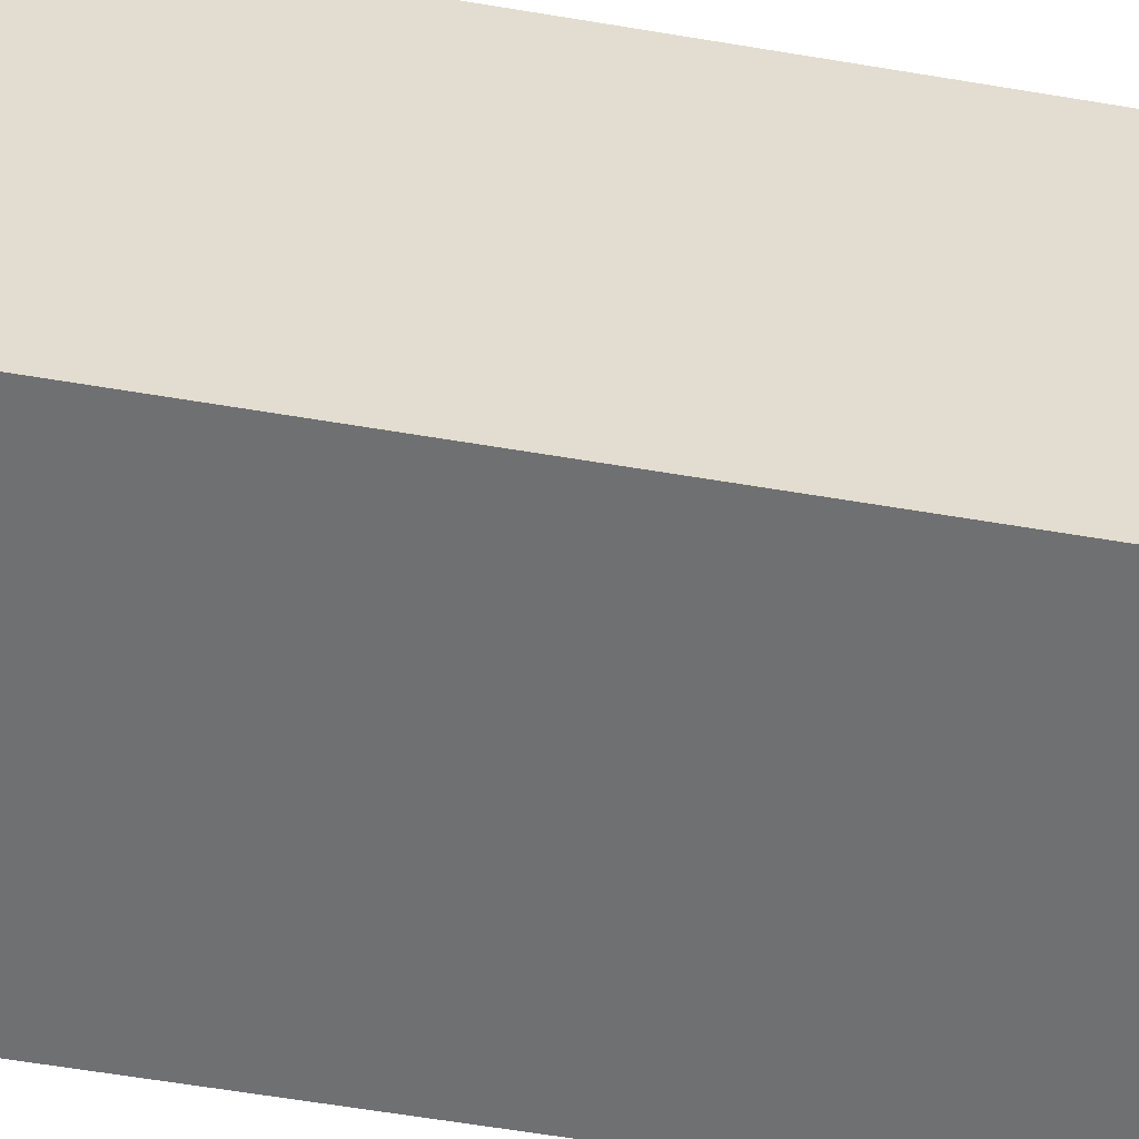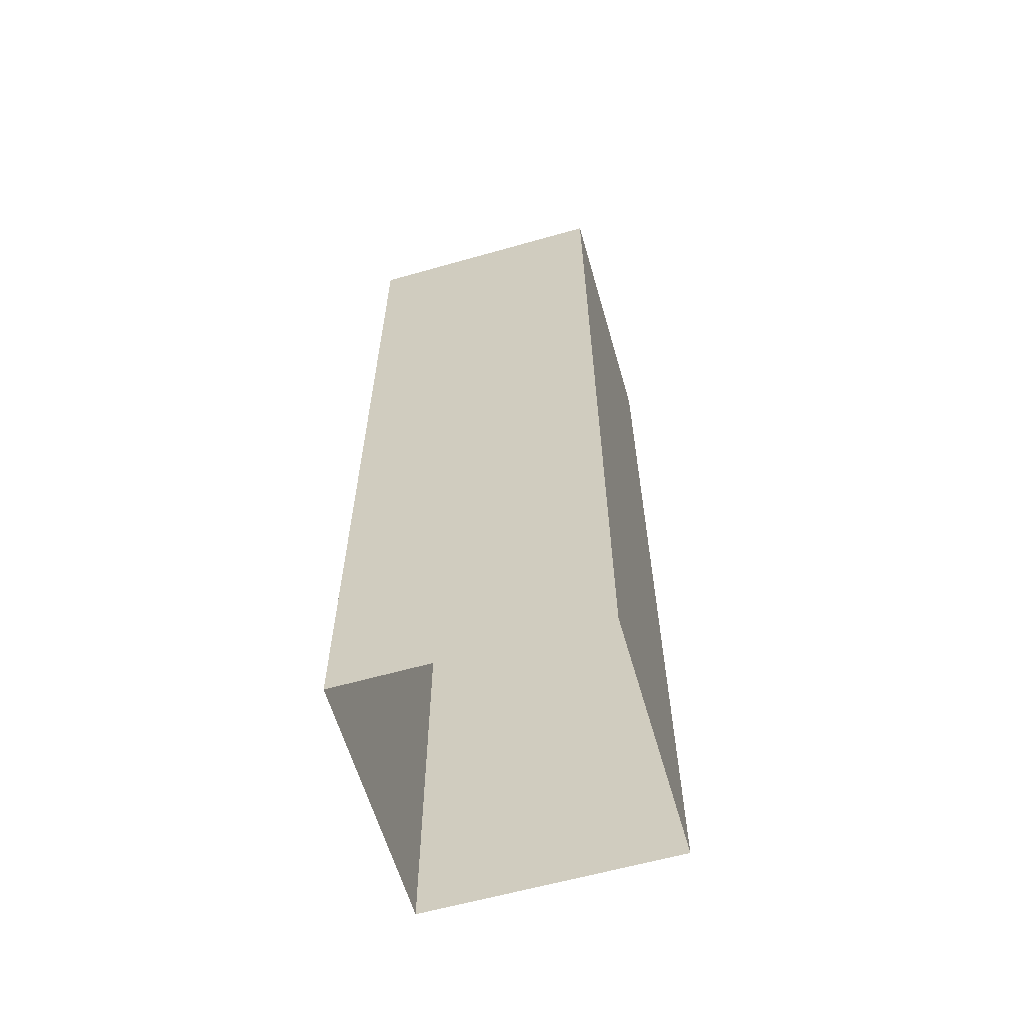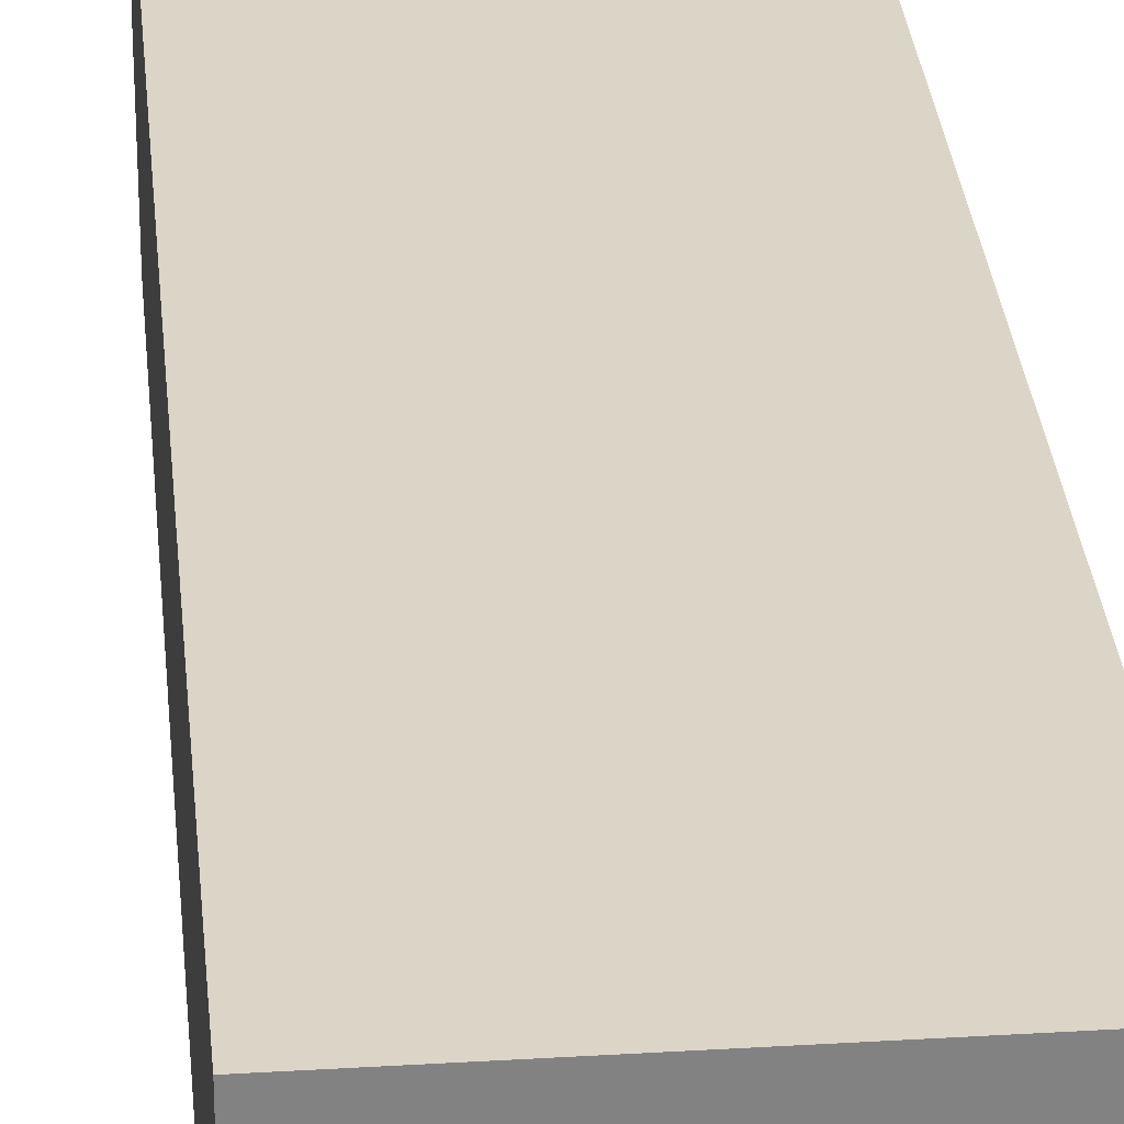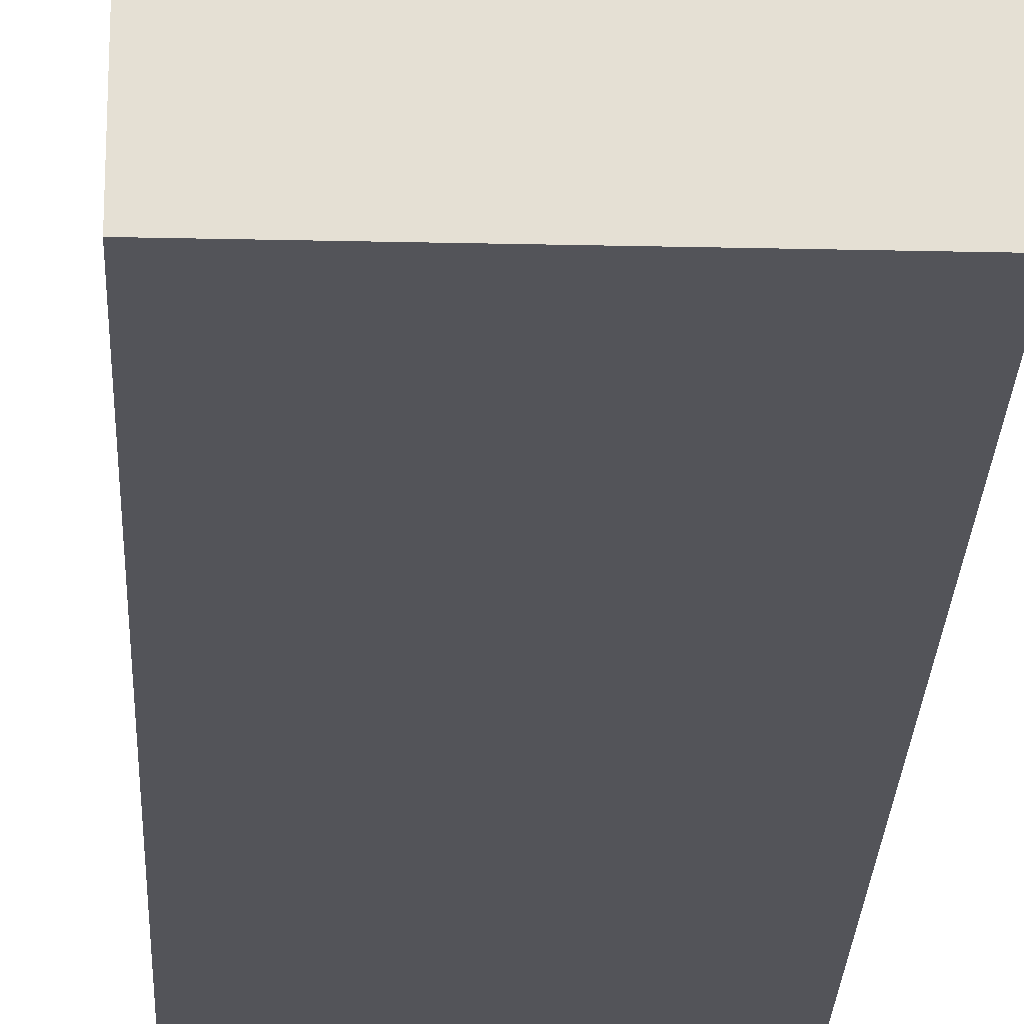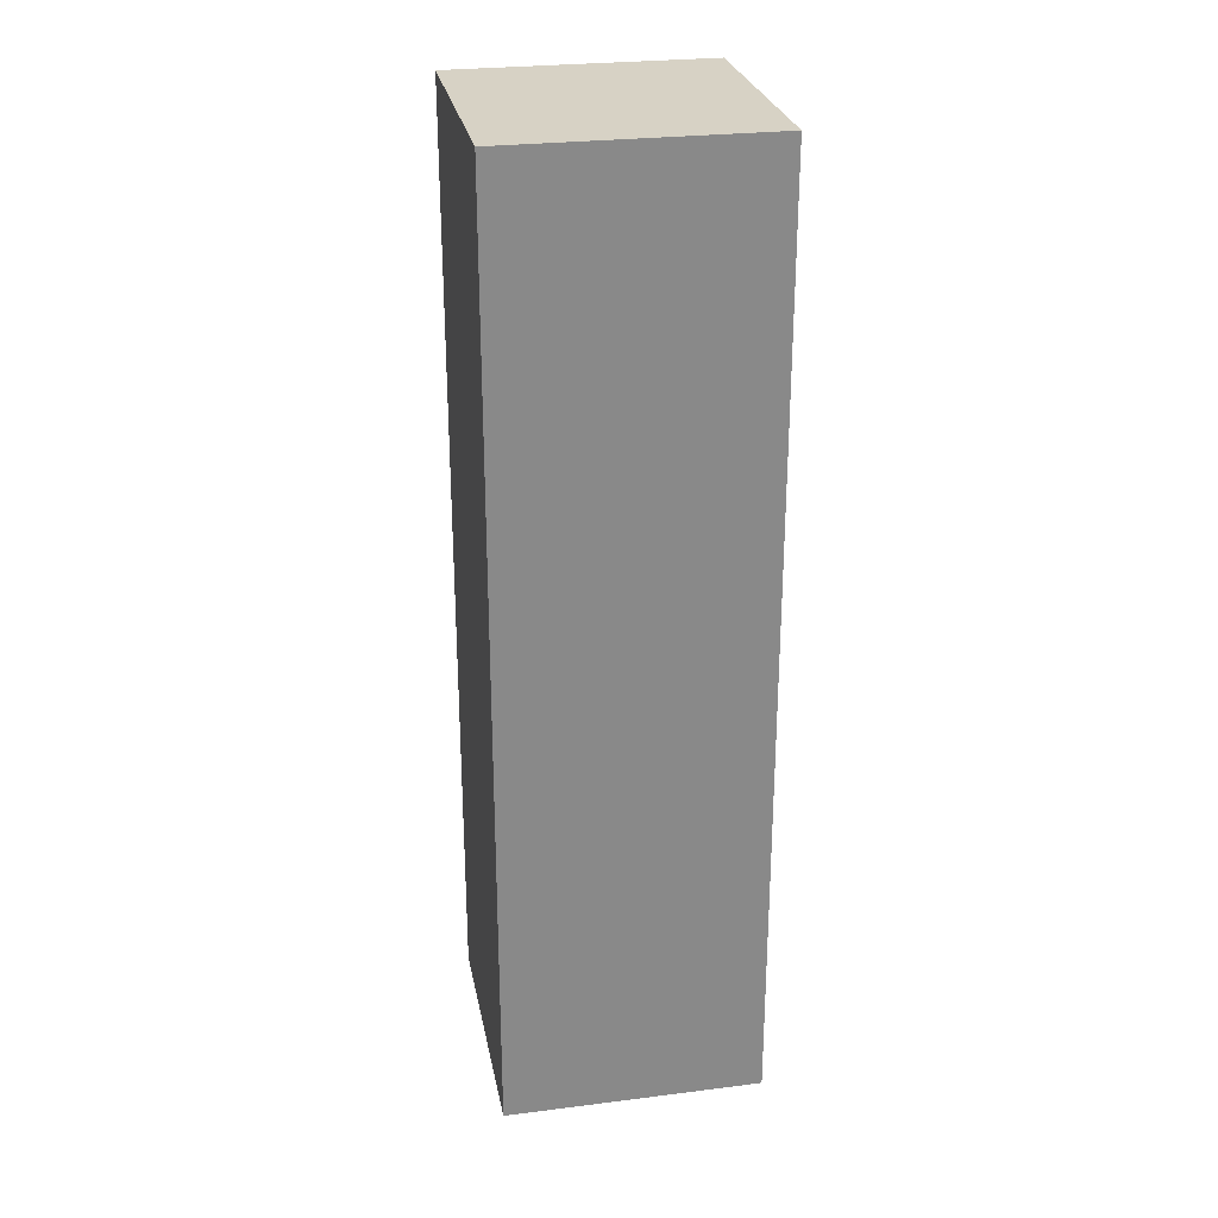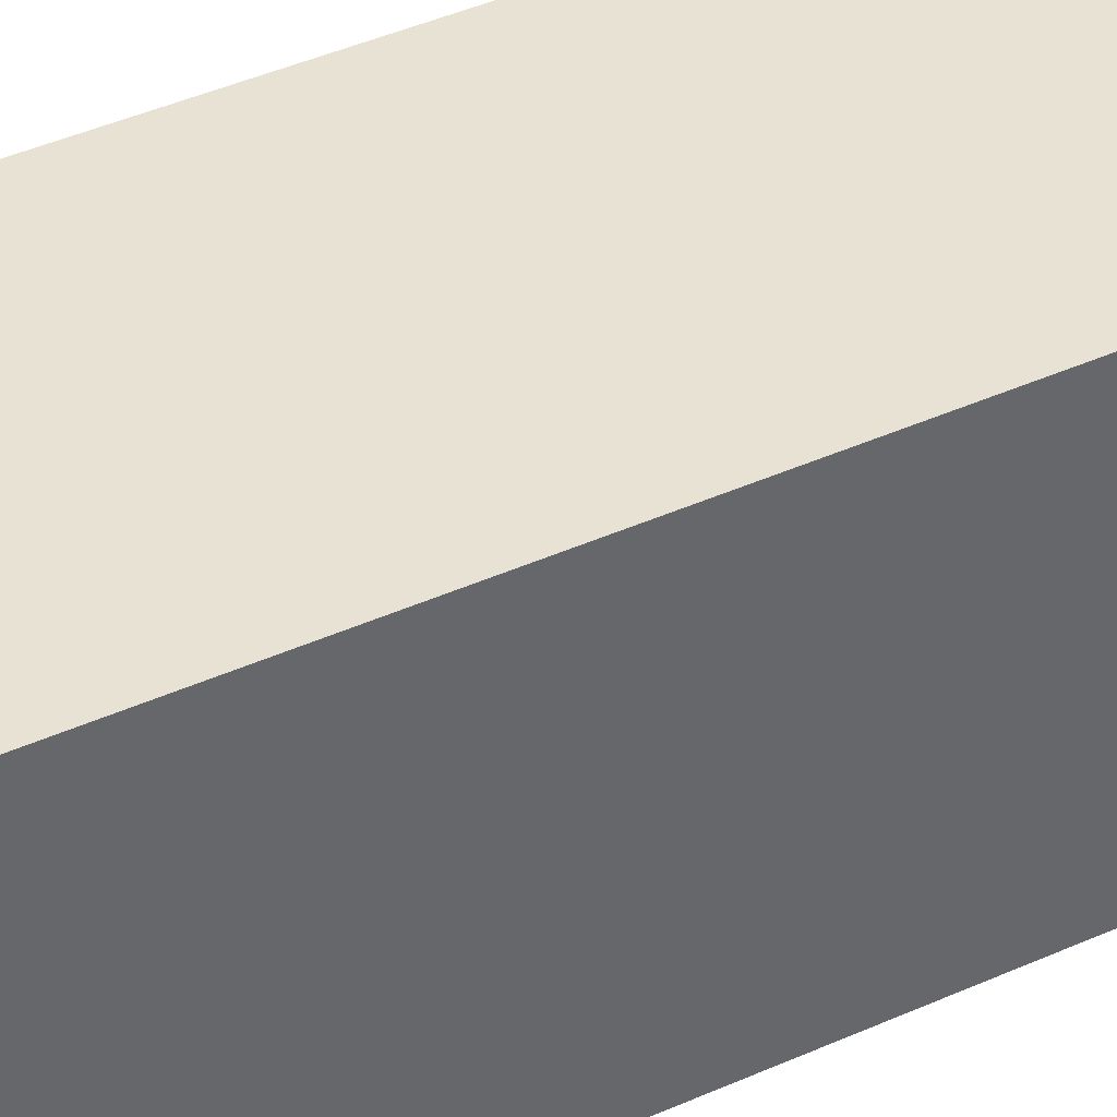
<metadata>
{"format":"obj","ext":"obj","renderer":"f3d","projection":"perspective","resolution":1024,"background":"white","views":[{"elev":-54.8,"azim":79.6,"up":"+Z"},{"elev":-61.3,"azim":16.1,"up":"+Y"},{"elev":29.6,"azim":174.9,"up":"+Z"},{"elev":-23.7,"azim":177.8,"up":"+Z"},{"elev":27.2,"azim":-100.9,"up":"+Y"},{"elev":40.7,"azim":-119.0,"up":"+Z"}]}
</metadata>
<code>
g default
v -2158 -0.5 500
v -1158 -0.5 500
v -2158 3678 500
v -1158 3678 500
v -2158 3678 -500
v -1158 3678 -500
v -2158 -0.5 -500
v -1158 -0.5 -500
v -2158 3494 500
v -2158 3494 -500
v -1158 3494 -500
v -1158 3494 500
g Building_Basic
f 1 2 12 9
f 3 4 6 5
f 10 11 8 7
f 2 8 11 12
f 7 1 9 10
f 10 9 3 5
f 5 6 11 10
f 12 11 6 4
f 9 12 4 3

</code>
